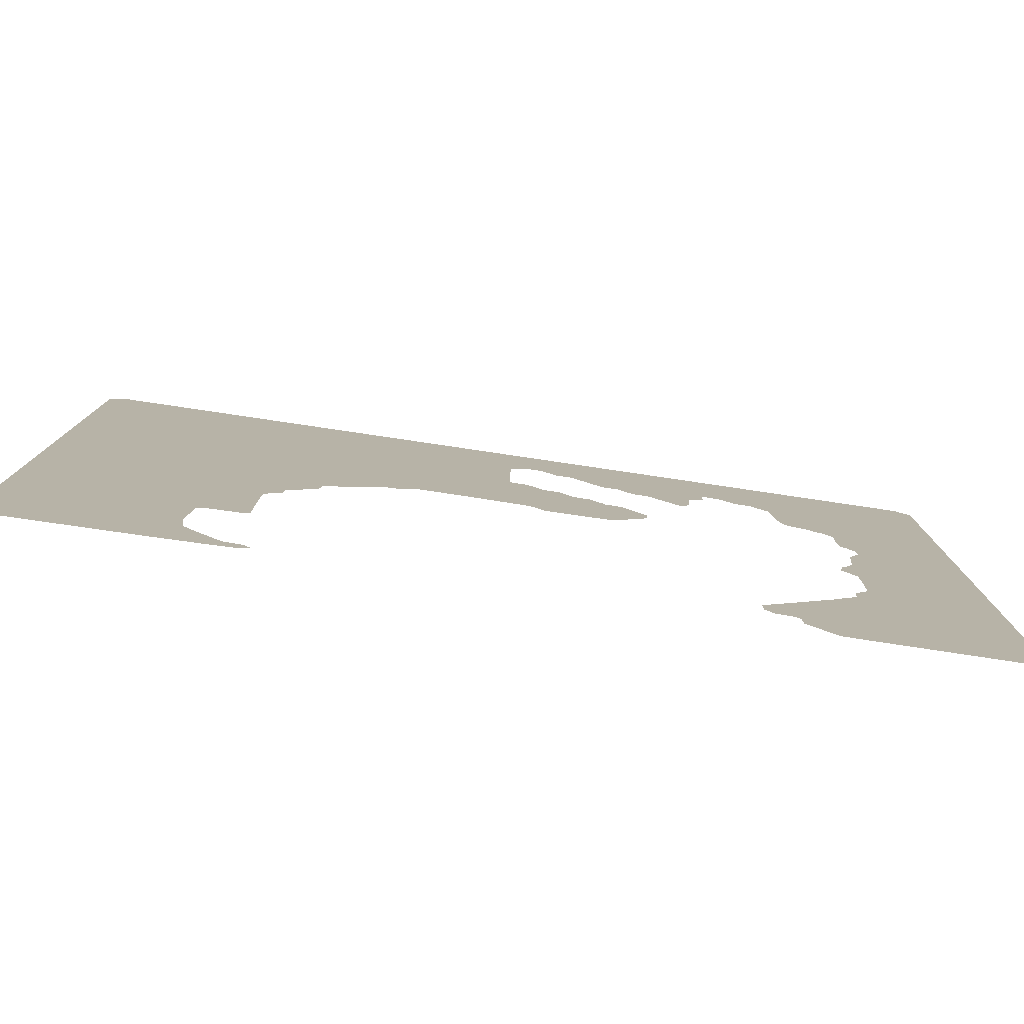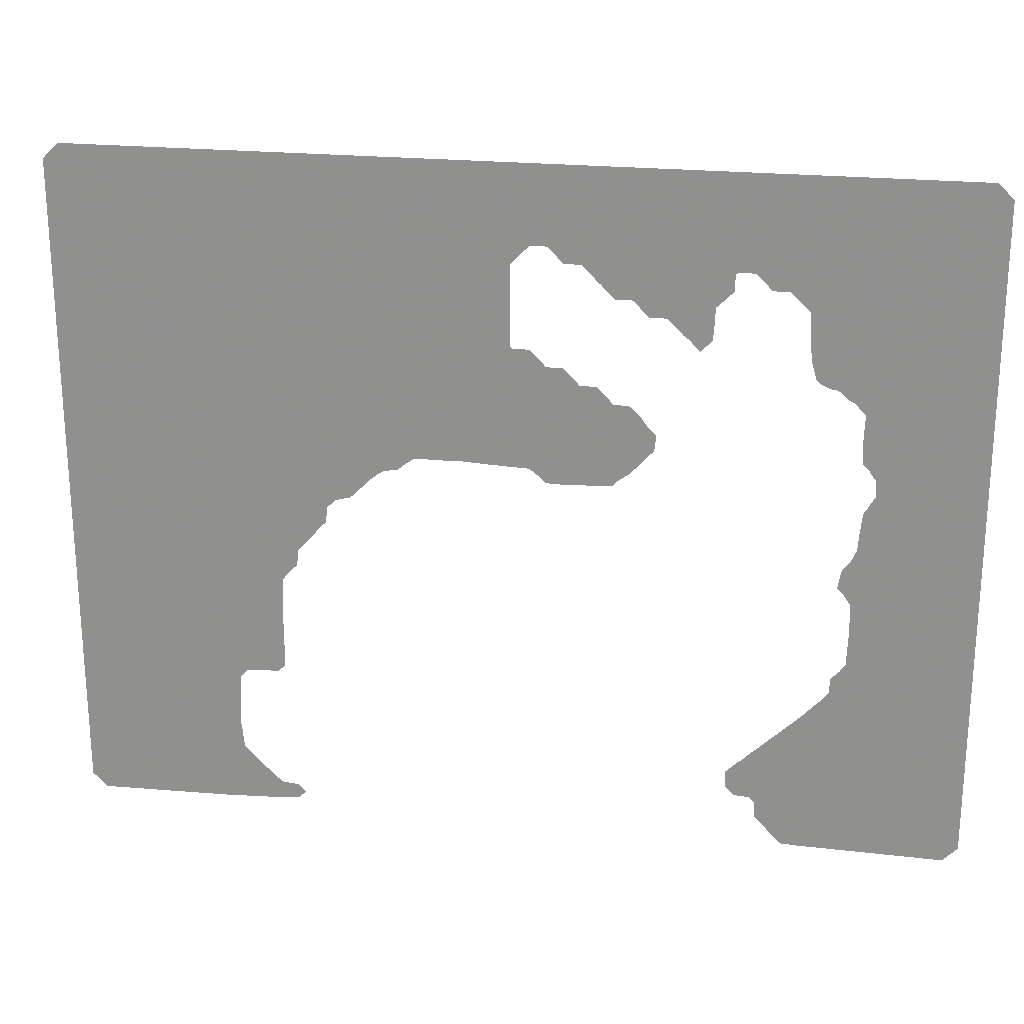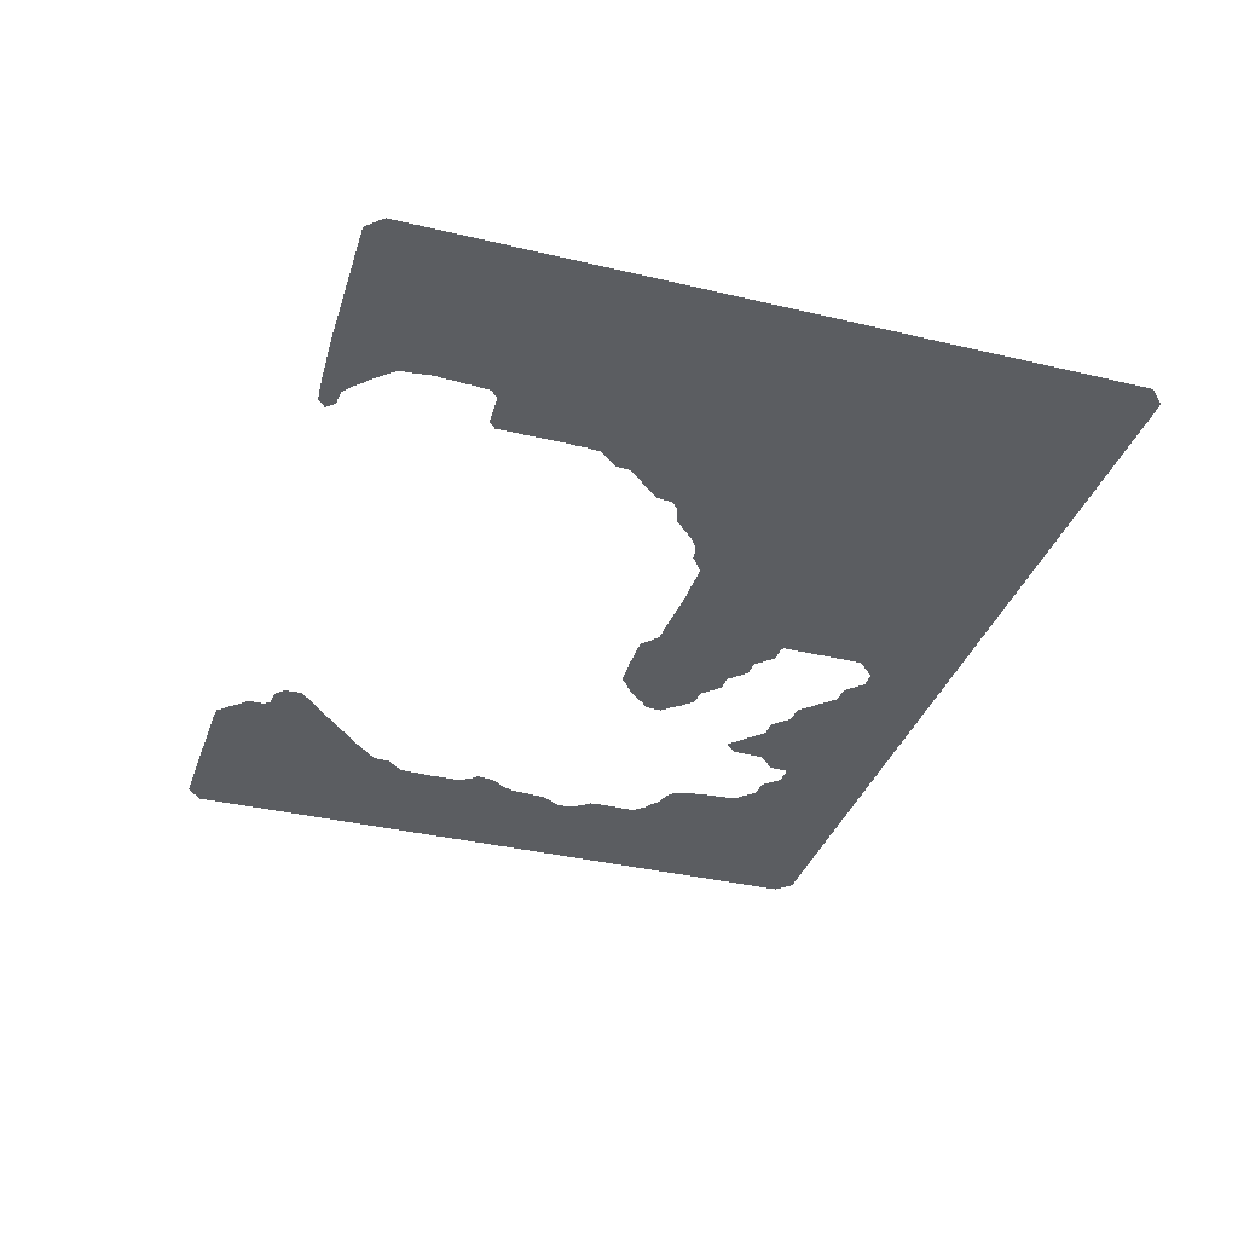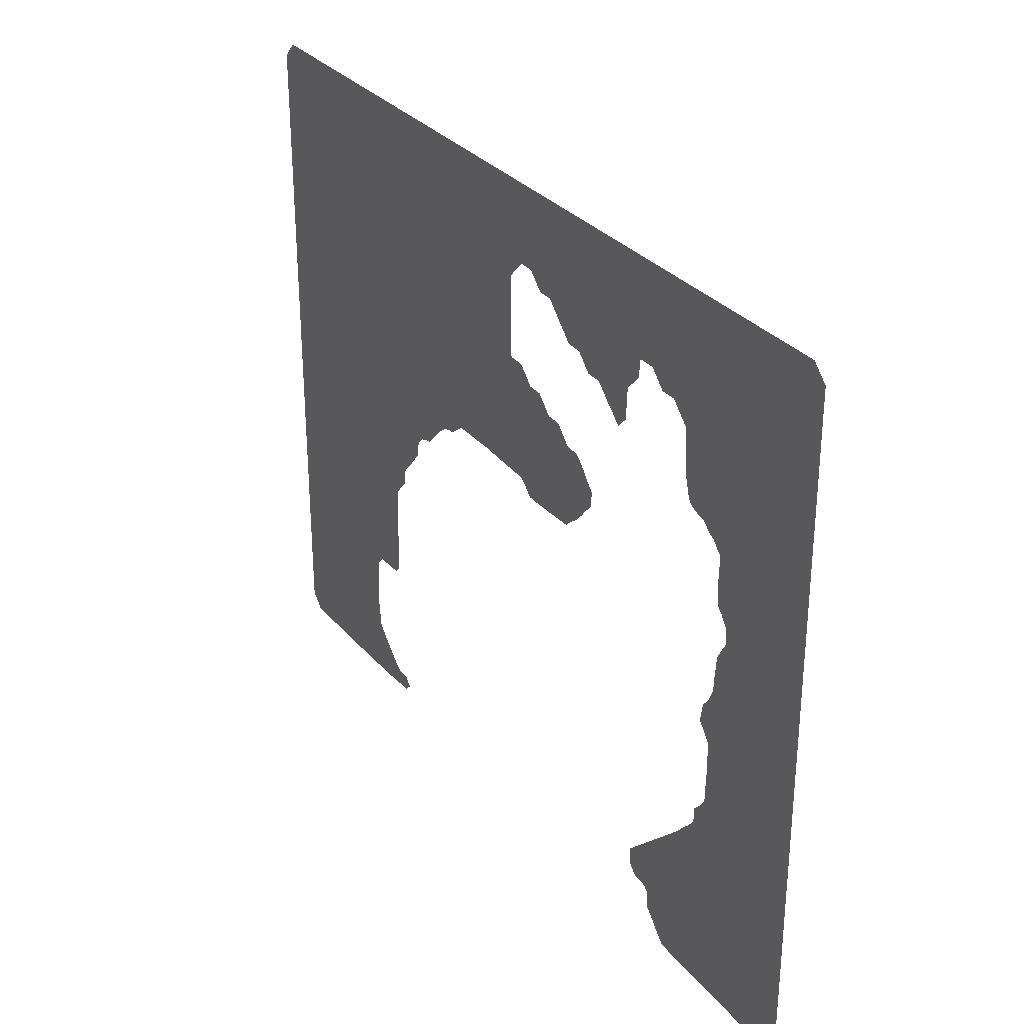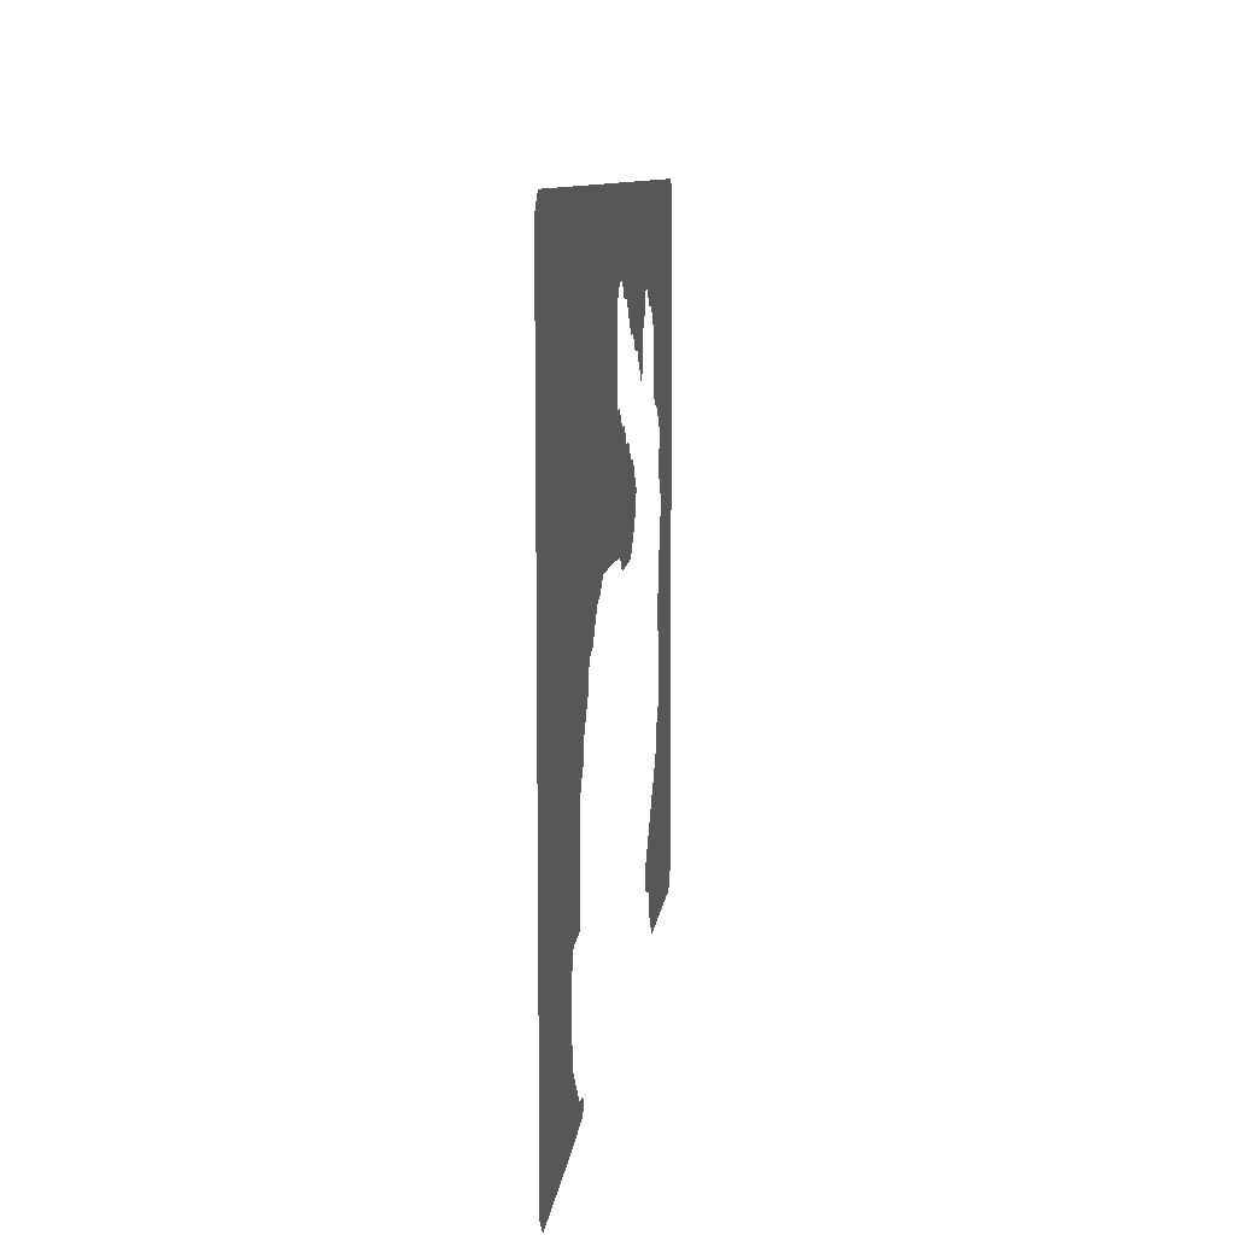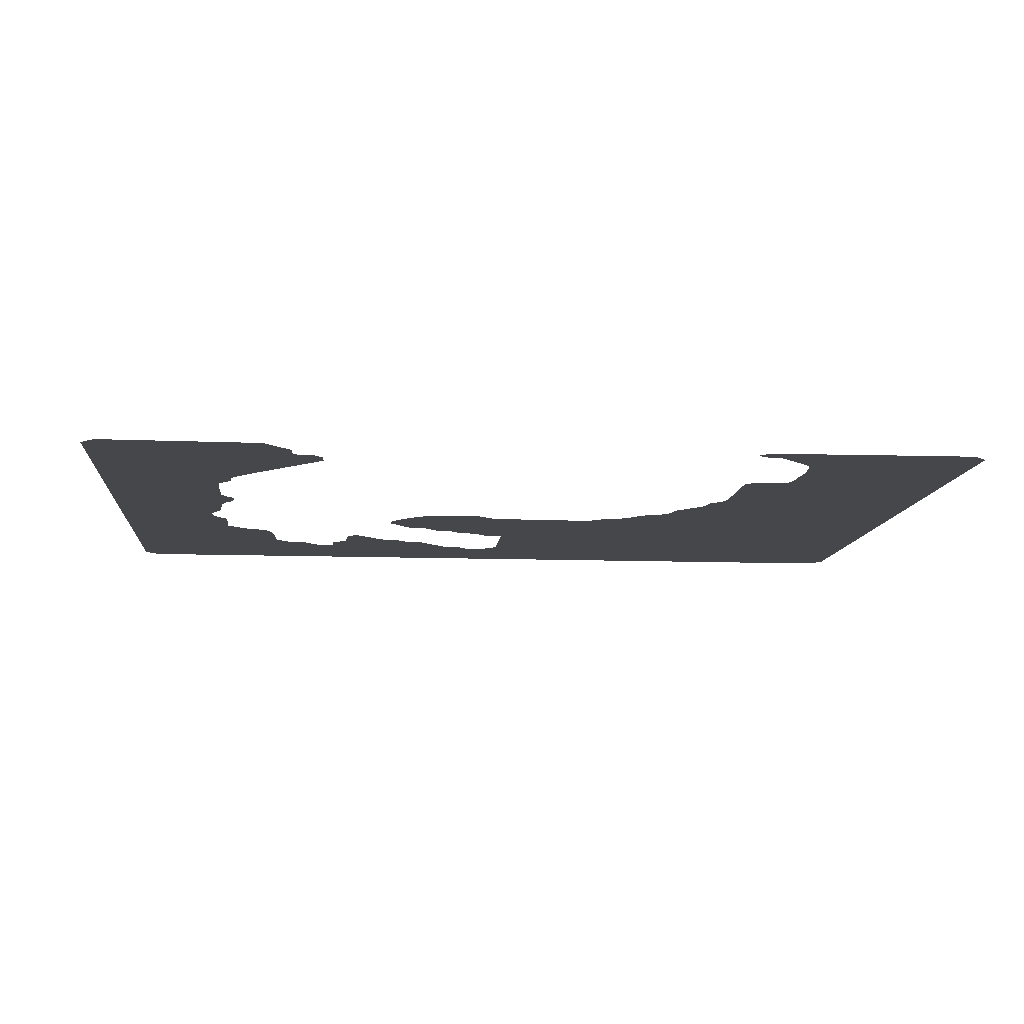
<metadata>
{"format":"obj","ext":"obj","renderer":"f3d","projection":"perspective","resolution":1024,"background":"white","views":[{"elev":-79.4,"azim":171.6,"up":"+Y"},{"elev":22.6,"azim":-170.1,"up":"+Y"},{"elev":-35.9,"azim":72.5,"up":"+Z"},{"elev":29.9,"azim":-121.5,"up":"+Y"},{"elev":9.6,"azim":96.6,"up":"+Y"},{"elev":-10.5,"azim":-5.3,"up":"+Z"}]}
</metadata>
<code>
v 9 10.22 31.43
v 10 10.27 31.43
v 10.73 11 31.43
v 10.85 11.15 31.43
v 11 11.33 31.43
v 11.67 12 31.43
v 11.7 13 31.43
v 11.83 13.16 31.43
v 12 13.34 31.43
v 12.43 13.39 31.43
v 13 13.43 31.43
v 13.57 14 31.43
v 13.55 14.57 31.43
v 13.61 15 31.43
v 13 15.61 31.43
v 12.83 15.76 31.43
v 12.55 16 31.43
v 12 16.55 31.43
v 11.49 17 31.43
v 11 17.49 31.43
v 10.44 18 31.43
v 10 18.44 31.43
v 9.396 19 31.43
v 8.781 19.62 31.43
v 8.453 20 31.43
v 8 20.45 31.43
v 7.541 21 31.43
v 7.503 21.57 31.43
v 7.483 22 31.43
v 7 22.48 31.43
v 6.849 22.69 31.43
v 6.627 23 31.43
v 6.602 23.57 31.43
v 6.591 24 31.43
v 6.559 24.57 31.43
v 6.543 25 31.43
v 6.553 25.57 31.43
v 6.545 26 31.43
v 6.58 27 31.43
v 6.753 27.22 31.43
v 7 27.59 31.43
v 7.407 28 31.43
v 7.237 29 31.43
v 7.137 29.28 31.43
v 7 29.41 31.43
v 6.75 29.71 31.43
v 6.606 30 31.43
v 6.366 30.57 31.43
v 6.341 31 31.43
v 6.3 31.57 31.43
v 6.247 32 31.43
v 6.196 32.57 31.43
v 6.117 33 31.43
v 6 33.12 31.43
v 5.785 33.52 31.43
v 5.492 34 31.43
v 5.516 34.57 31.43
v 5.544 35 31.43
v 5.731 35.24 31.43
v 6 35.64 31.43
v 6.356 36 31.43
v 6.406 36.57 31.43
v 6.405 37 31.43
v 6.415 37.57 31.43
v 6.37 38.57 31.43
v 6.366 39 31.43
v 6.633 39.27 31.43
v 7 39.68 31.43
v 7.339 39.84 31.43
v 7.5 40 31.43
v 7.769 40.24 31.43
v 8 40.41 31.43
v 8.43 40.47 31.43
v 9 40.71 31.43
v 9.293 41 31.43
v 9.581 42 31.43
v 9.703 43 31.43
v 9.77 44 31.43
v 9.812 45 31.43
v 10 45.16 31.43
v 10.84 46 31.43
v 11 46.14 31.43
v 12 46.14 31.43
v 12.86 47 31.43
v 13 47.13 31.43
v 14 47.12 31.43
v 14.14 47 31.43
v 14.16 46 31.43
v 15 45.16 31.43
v 15.19 45 31.43
v 15.24 44 31.43
v 15.31 43 31.43
v 16 42.31 31.43
v 16.69 43 31.43
v 17 43.23 31.43
v 17.77 44 31.43
v 17.87 44.08 31.43
v 18 44.19 31.43
v 19 44.19 31.43
v 19.81 45 31.43
v 20 45.17 31.43
v 21 45.17 31.43
v 21.83 46 31.43
v 22 46.16 31.43
v 22.84 47 31.43
v 23 47.14 31.43
v 24 47.14 31.43
v 24.86 48 31.43
v 25 48.12 31.43
v 26 48.12 31.43
v 27 47.12 31.43
v 27.11 47 31.43
v 27.13 42 31.43
v 27 41.86 31.43
v 26 41.85 31.43
v 25.15 41 31.43
v 25 40.84 31.43
v 24 40.82 31.43
v 23.18 40 31.43
v 23 39.81 31.43
v 22 39.79 31.43
v 21.21 39 31.43
v 21.13 38.9 31.43
v 21 38.77 31.43
v 20 38.7 31.43
v 19.3 38 31.43
v 19 37.57 31.43
v 18.43 37 31.43
v 18.46 36.57 31.43
v 18.53 36 31.43
v 19 35.53 31.43
v 19.44 35 31.43
v 20 34.44 31.43
v 20.22 34.27 31.43
v 20.61 34 31.43
v 21 33.61 31.43
v 21.43 33.6 31.43
v 22 33.57 31.43
v 22.43 33.56 31.43
v 23 33.53 31.43
v 23.43 33.54 31.43
v 24 33.51 31.43
v 24.43 33.51 31.43
v 25 33.54 31.43
v 25.46 34 31.43
v 25.67 34.16 31.43
v 26 34.39 31.43
v 28.43 34.49 31.43
v 29 34.53 31.43
v 29.43 34.55 31.43
v 30 34.59 31.43
v 31 34.57 31.43
v 32 34.57 31.43
v 33 34.56 31.43
v 33.77 34 31.43
v 34 33.77 31.43
v 34.43 33.73 31.43
v 35 33.59 31.43
v 35.32 33.35 31.43
v 35.77 33 31.43
v 36 32.77 31.43
v 36.3 32.45 31.43
v 36.77 32 31.43
v 37 31.77 31.43
v 37.43 31.66 31.43
v 38 31.49 31.43
v 38.46 31 31.43
v 38.52 30.57 31.43
v 38.6 30 31.43
v 39 29.6 31.43
v 39.2 29.36 31.43
v 39.48 29 31.43
v 40 28.48 31.43
v 40.41 28 31.43
v 40.45 27.57 31.43
v 40.52 27 31.43
v 41 26.52 31.43
v 41.44 26 31.43
v 41.52 25 31.43
v 41.52 24.57 31.43
v 41.54 24 31.43
v 41.54 23.57 31.43
v 41.56 23 31.43
v 41.55 20.57 31.43
v 41.56 20 31.43
v 42 19.56 31.43
v 43 19.53 31.43
v 43.43 19.51 31.43
v 44 19.46 31.43
v 44.47 19 31.43
v 44.49 18.57 31.43
v 44.54 18 31.43
v 44.54 17.57 31.43
v 44.61 17 31.43
v 44.61 16.57 31.43
v 44.66 16 31.43
v 44.64 15.57 31.43
v 44.56 15 31.43
v 44.53 14.57 31.43
v 44.46 14 31.43
v 44.29 13.81 31.43
v 44 13.45 31.43
v 43.55 13 31.43
v 43.36 12.8 31.43
v 43 12.47 31.43
v 42.53 12 31.43
v 42.33 11.83 31.43
v 42 11.57 31.43
v 41.43 11.52 31.43
v 41 11.48 31.43
v 40.52 11 31.43
v 41 10.52 31.43
v 41.43 10.48 31.43
v 42 10.43 31.43
v 42.43 10.41 31.43
v 43 10.37 31.43
v 46 10.23 31.43
v 54 10.09 31.43
v 54.91 11 31.43
v 54.96 52 31.43
v 54 52.96 31.43
v 0 52.93 31.43
v -0.9336 52 31.43
v -0.9192 11 31.43
v 0 10.08 31.43
f 213 209 214
f 2 1 3
f 1 5 4
f 1 4 3
f 7 6 5
f 1 7 5
f 18 8 19
f 16 9 17
f 16 15 9
f 15 13 10
f 10 13 11
f 11 13 12
f 15 14 13
f 9 15 10
f 17 9 18
f 18 9 8
f 19 8 7
f 114 116 115
f 20 19 7
f 21 20 7
f 117 116 114
f 1 21 7
f 125 124 126
f 1 22 21
f 1 23 22
f 132 131 127
f 1 24 23
f 1 225 24
f 24 224 25
f 25 224 26
f 26 224 27
f 27 30 28
f 28 30 29
f 27 31 30
f 27 32 31
f 27 224 32
f 32 224 33
f 224 35 34
f 33 224 34
f 35 224 36
f 36 38 37
f 36 224 38
f 56 48 39
f 45 41 46
f 44 43 45
f 45 43 41
f 119 118 117
f 42 41 43
f 46 41 40
f 121 120 122
f 39 46 40
f 39 47 46
f 39 48 47
f 56 49 48
f 51 56 55
f 54 51 55
f 54 52 51
f 54 53 52
f 51 50 56
f 56 50 49
f 224 56 39
f 38 224 39
f 223 58 57
f 223 66 58
f 223 67 66
f 63 62 60
f 59 63 60
f 61 60 62
f 59 64 63
f 59 58 64
f 64 58 65
f 65 58 66
f 56 223 57
f 223 79 68
f 68 78 71
f 69 68 70
f 70 68 71
f 77 76 72
f 78 77 72
f 73 75 74
f 73 76 75
f 73 72 76
f 71 78 72
f 68 79 78
f 223 222 79
f 67 223 68
f 80 222 81
f 80 79 222
f 82 81 222
f 83 82 84
f 84 82 85
f 85 82 222
f 109 108 106
f 98 97 90
f 88 87 89
f 124 140 139
f 89 87 90
f 96 95 91
f 94 93 92
f 91 94 92
f 91 95 94
f 90 96 91
f 90 97 96
f 87 98 90
f 100 99 98
f 87 100 98
f 87 101 100
f 104 103 101
f 101 103 102
f 105 104 101
f 87 105 101
f 87 106 105
f 87 86 106
f 86 109 106
f 107 106 108
f 86 222 109
f 222 221 110
f 110 221 111
f 111 221 112
f 112 221 158
f 143 145 144
f 150 149 114
f 134 133 124
f 119 117 120
f 122 120 123
f 132 126 124
f 128 127 129
f 140 124 141
f 129 127 131
f 129 131 130
f 126 132 127
f 124 133 132
f 135 134 124
f 136 135 137
f 137 135 138
f 124 138 135
f 124 139 138
f 141 124 123
f 120 141 123
f 145 142 141
f 145 143 142
f 141 146 145
f 141 120 146
f 146 120 147
f 147 120 117
f 148 147 117
f 114 148 117
f 114 149 148
f 151 150 114
f 113 151 114
f 113 152 151
f 113 153 152
f 113 154 153
f 113 112 154
f 154 157 155
f 155 157 156
f 154 158 157
f 154 112 158
f 221 160 159
f 221 166 160
f 166 162 161
f 165 163 162
f 166 165 162
f 163 165 164
f 160 166 161
f 221 220 166
f 166 220 167
f 220 178 174
f 168 170 169
f 168 167 170
f 170 167 171
f 171 167 172
f 172 167 173
f 173 167 174
f 220 219 178
f 175 177 176
f 175 174 177
f 177 174 178
f 178 219 190
f 189 181 180
f 183 182 189
f 188 183 189
f 187 184 188
f 188 184 183
f 184 186 185
f 184 187 186
f 189 182 181
f 179 189 180
f 179 190 189
f 179 178 190
f 190 219 191
f 219 194 192
f 197 196 219
f 193 192 194
f 219 196 194
f 195 194 196
f 219 218 197
f 197 218 198
f 198 218 199
f 199 218 217
f 200 199 217
f 204 203 217
f 216 204 217
f 206 205 216
f 207 206 216
f 208 207 215
f 214 208 215
f 214 209 208
f 212 210 213
f 212 211 210
f 213 210 209
f 207 216 215
f 205 204 216
f 203 202 217
f 217 202 201
f 200 217 201
f 219 192 191
f 220 174 167
f 221 159 158
f 222 110 109
f 85 222 86
f 224 223 56
f 225 224 24

</code>
